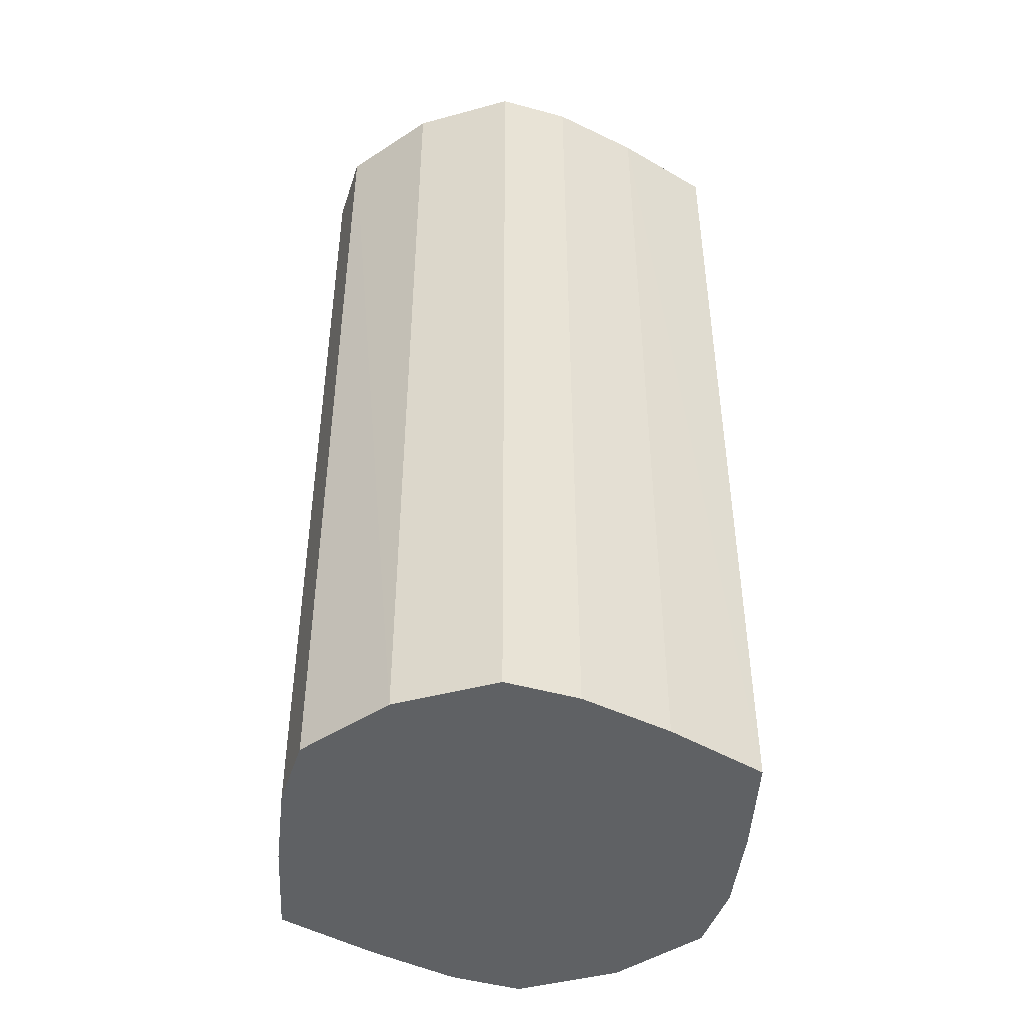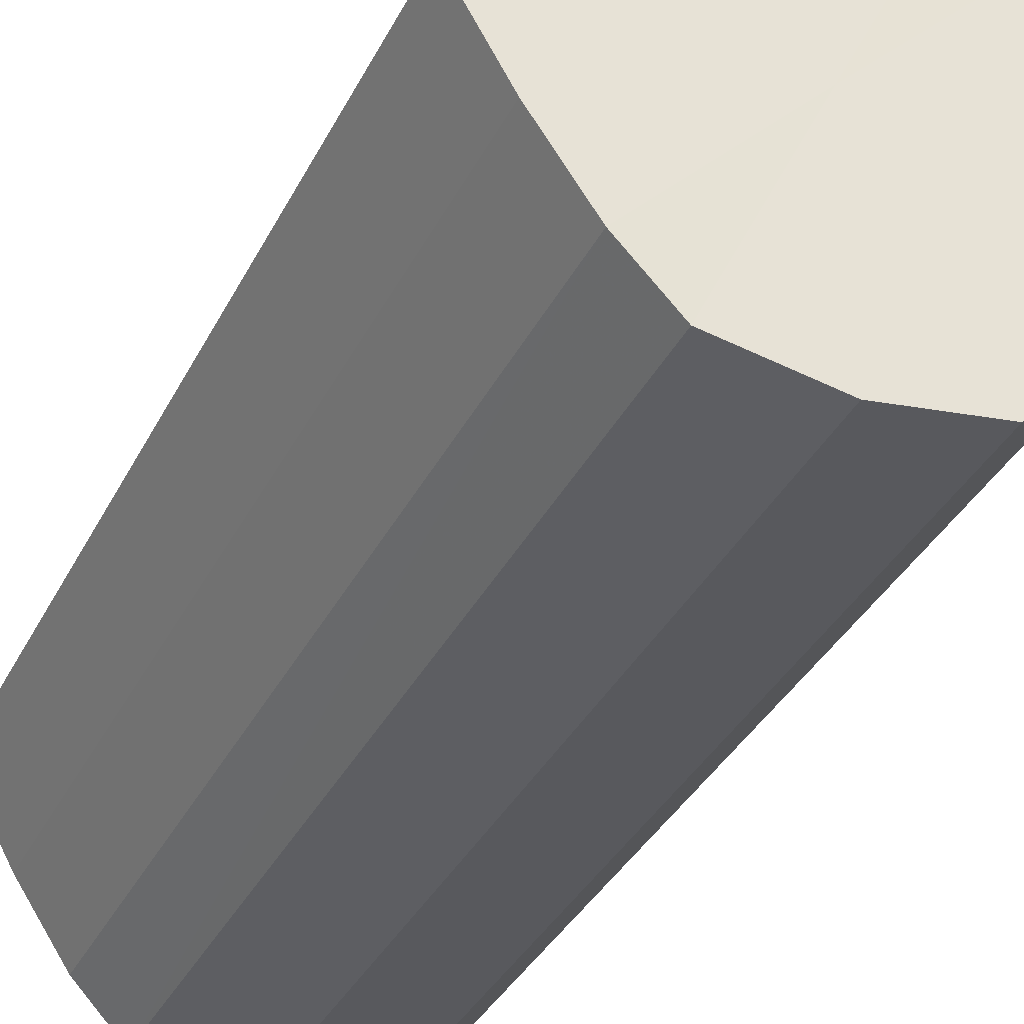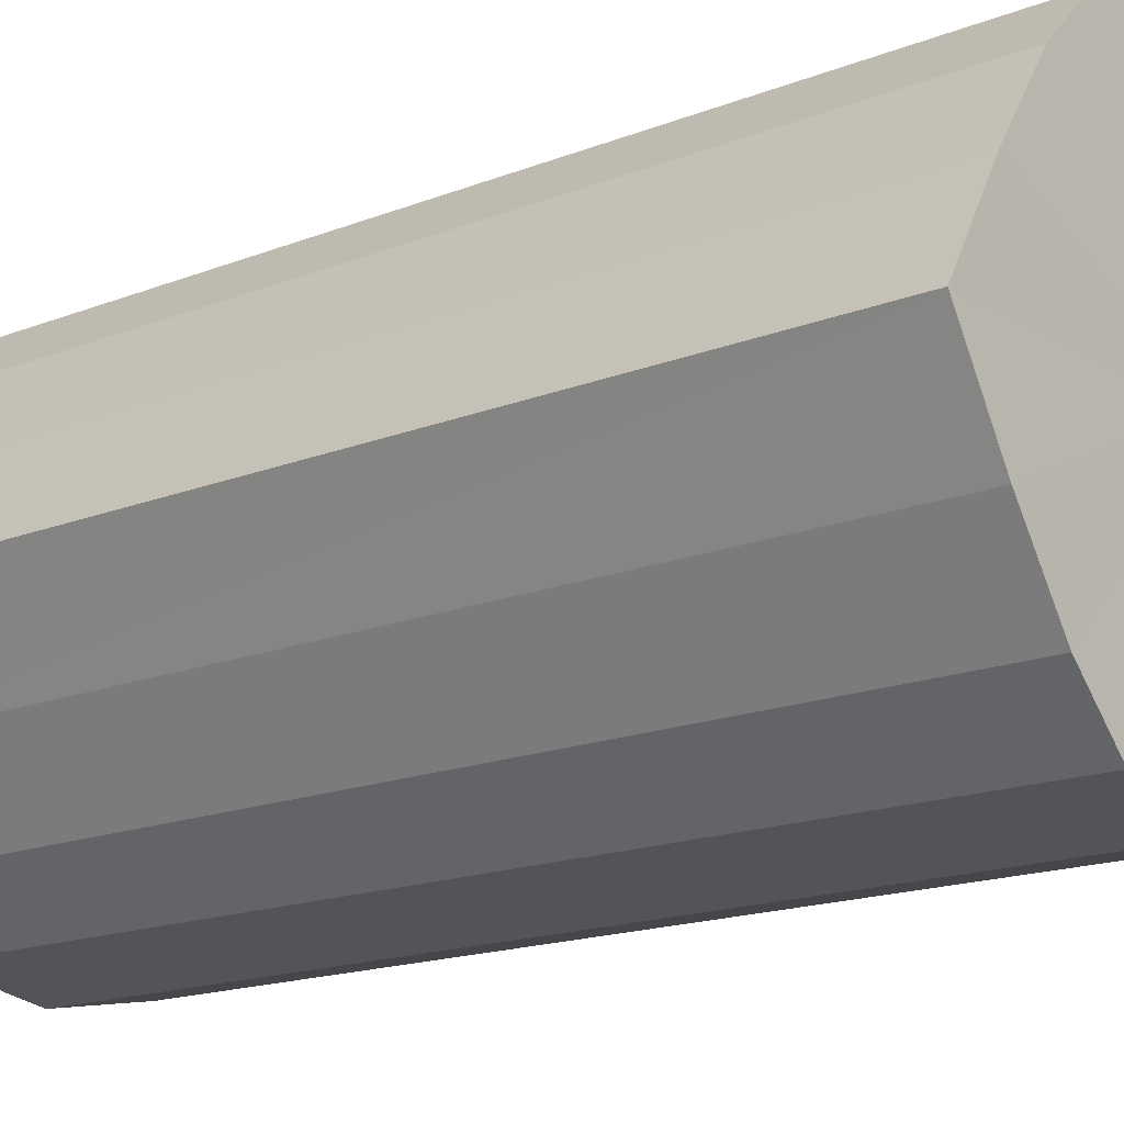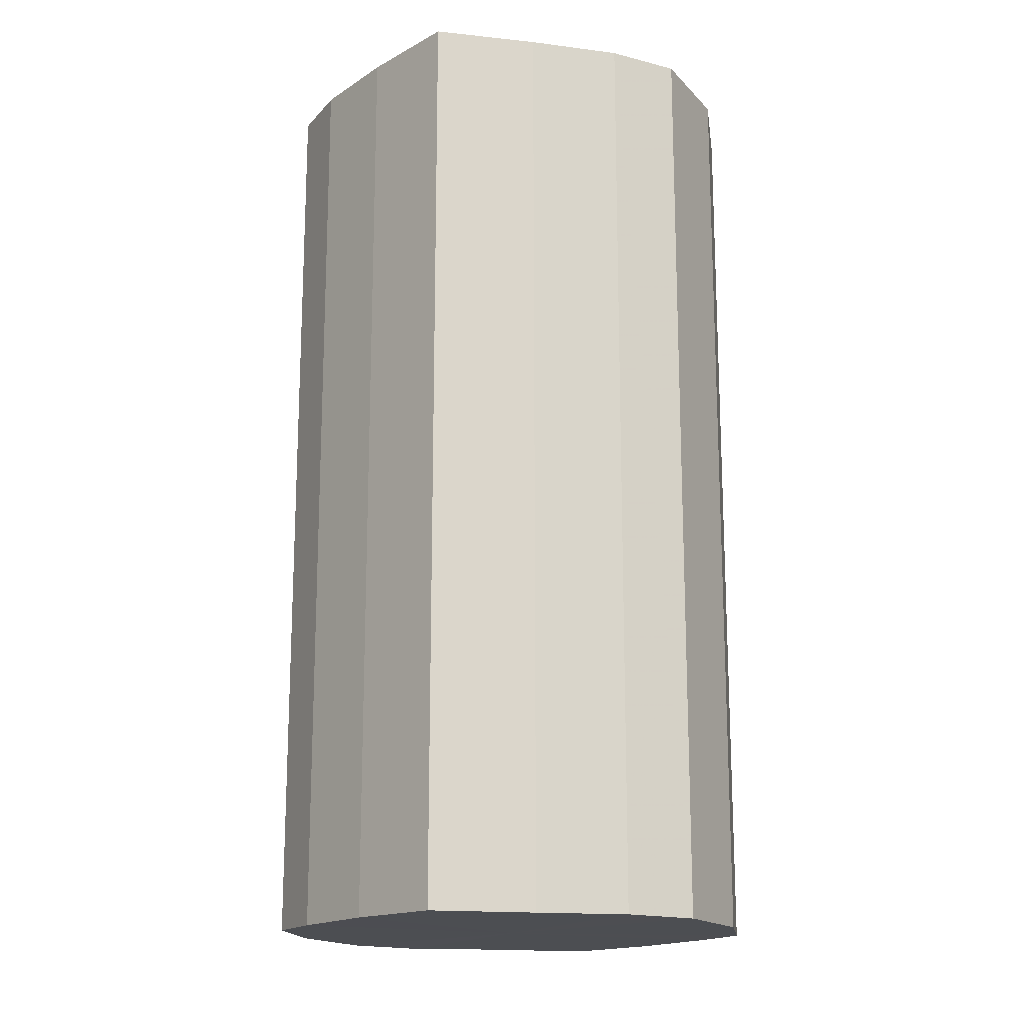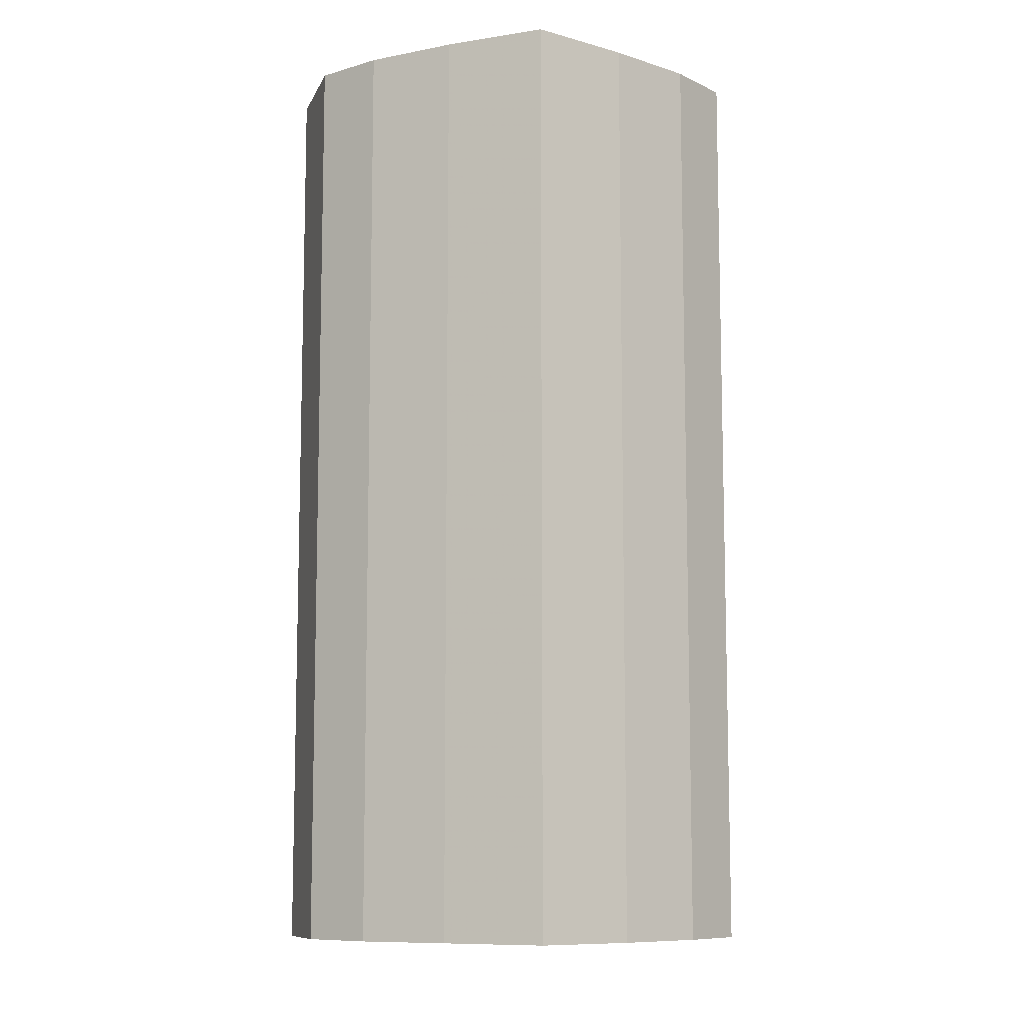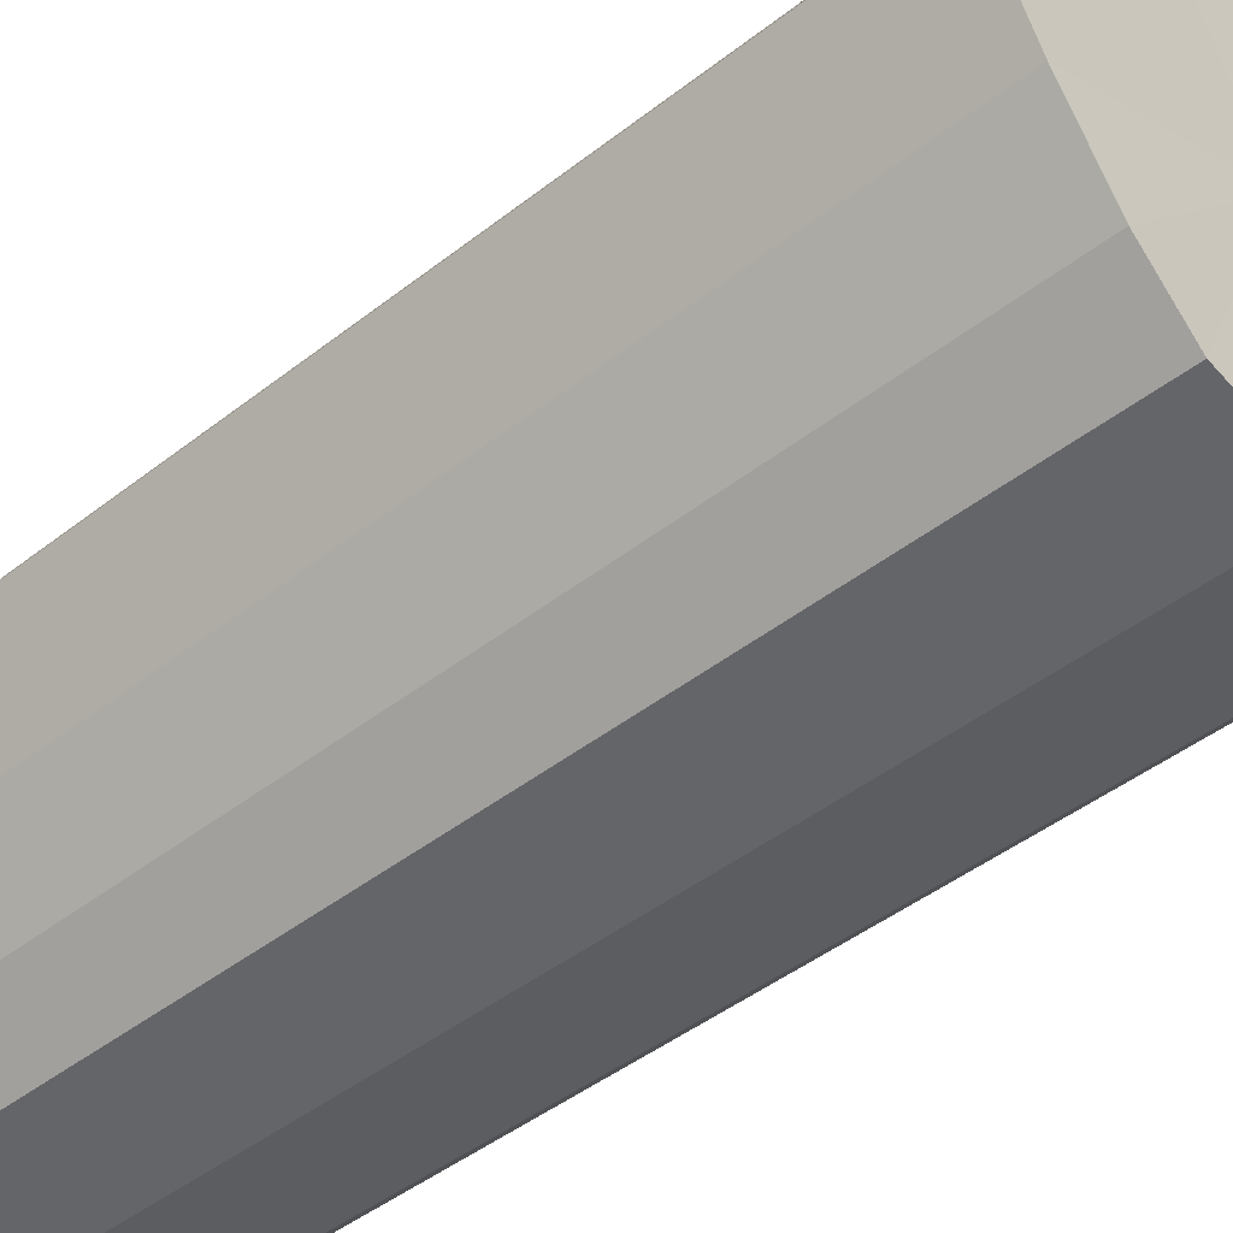
<metadata>
{"format":"obj","ext":"obj","renderer":"f3d","projection":"perspective","resolution":1024,"background":"white","views":[{"elev":-46.1,"azim":27.0,"up":"+Y"},{"elev":-36.5,"azim":-24.4,"up":"+Z"},{"elev":-16.1,"azim":-50.3,"up":"+Z"},{"elev":-16.8,"azim":108.0,"up":"+Y"},{"elev":-9.6,"azim":-96.6,"up":"+Y"},{"elev":-45.1,"azim":132.2,"up":"+Z"}]}
</metadata>
<code>
o 17925
v 2251 1879 7.575
v 2251 1879 7.557
v 2251 1879 7.575
v 2251 1879 7.542
v 2251 1879 7.557
v 2251 1879 7.593
v 2251 1879 7.593
v 2251 1879 7.532
v 2251 1879 7.542
v 2251 1879 7.608
v 2251 1879 7.608
v 2251 1879 7.529
v 2251 1879 7.532
v 2251 1879 7.617
v 2251 1879 7.617
v 2251 1879 7.532
v 2251 1879 7.529
v 2251 1879 7.621
v 2251 1879 7.621
v 2251 1879 7.542
v 2251 1879 7.532
v 2251 1879 7.617
v 2251 1879 7.617
v 2251 1879 7.557
v 2251 1879 7.542
v 2251 1879 7.608
v 2251 1879 7.608
v 2251 1879 7.575
v 2251 1879 7.557
v 2251 1879 7.593
v 2251 1879 7.593
v 2251 1879 7.575
v 2251 1879 7.575
v 2251 1879 7.557
v 2251 1879 7.557
v 2251 1879 7.542
v 2251 1879 7.542
v 2251 1879 7.593
v 2251 1879 7.575
v 2251 1879 7.608
v 2251 1879 7.593
v 2251 1879 7.532
v 2251 1879 7.532
v 2251 1879 7.617
v 2251 1879 7.608
v 2251 1879 7.621
v 2251 1879 7.617
v 2251 1879 7.529
v 2251 1879 7.529
v 2251 1879 7.617
v 2251 1879 7.621
v 2251 1879 7.608
v 2251 1879 7.617
v 2251 1879 7.532
v 2251 1879 7.532
v 2251 1879 7.593
v 2251 1879 7.608
v 2251 1879 7.575
v 2251 1879 7.593
v 2251 1879 7.542
v 2251 1879 7.542
v 2251 1879 7.557
v 2251 1879 7.575
v 2251 1879 7.557
v 2251 1879 7.575
v 2251 1879 7.557
v 2251 1879 7.575
v 2251 1879 7.542
v 2251 1879 7.593
v 2251 1879 7.532
v 2251 1879 7.608
v 2251 1879 7.529
v 2251 1879 7.617
v 2251 1879 7.532
v 2251 1879 7.621
v 2251 1879 7.542
v 2251 1879 7.617
v 2251 1879 7.557
v 2251 1879 7.608
v 2251 1879 7.575
v 2251 1879 7.593
v 2251 1879 7.575
v 2251 1879 7.575
v 2251 1879 7.557
v 2251 1879 7.593
v 2251 1879 7.542
v 2251 1879 7.608
v 2251 1879 7.532
v 2251 1879 7.617
v 2251 1879 7.529
v 2251 1879 7.621
v 2251 1879 7.532
v 2251 1879 7.617
v 2251 1879 7.542
v 2251 1879 7.608
v 2251 1879 7.557
v 2251 1879 7.593
v 2251 1879 7.575
f 1 2 3
f 2 4 5
f 6 1 7
f 4 8 9
f 10 6 11
f 8 12 13
f 14 10 15
f 12 16 17
f 18 14 19
f 16 20 21
f 22 18 23
f 20 24 25
f 26 22 27
f 24 28 29
f 30 26 31
f 28 30 32
f 33 34 35
f 35 36 37
f 38 39 33
f 40 41 38
f 37 42 43
f 44 45 40
f 46 47 44
f 43 48 49
f 50 51 46
f 52 53 50
f 49 54 55
f 56 57 52
f 58 59 56
f 55 60 61
f 62 63 58
f 61 64 62
f 65 66 67
f 65 68 66
f 65 67 69
f 65 70 68
f 65 69 71
f 65 72 70
f 65 71 73
f 65 74 72
f 65 73 75
f 65 76 74
f 65 75 77
f 65 78 76
f 65 77 79
f 65 80 78
f 65 79 81
f 65 81 80
f 82 83 84
f 82 85 83
f 82 84 86
f 82 87 85
f 82 86 88
f 82 89 87
f 82 88 90
f 82 91 89
f 82 90 92
f 82 93 91
f 82 92 94
f 82 95 93
f 82 94 96
f 82 97 95
f 82 96 98
f 82 98 97

</code>
